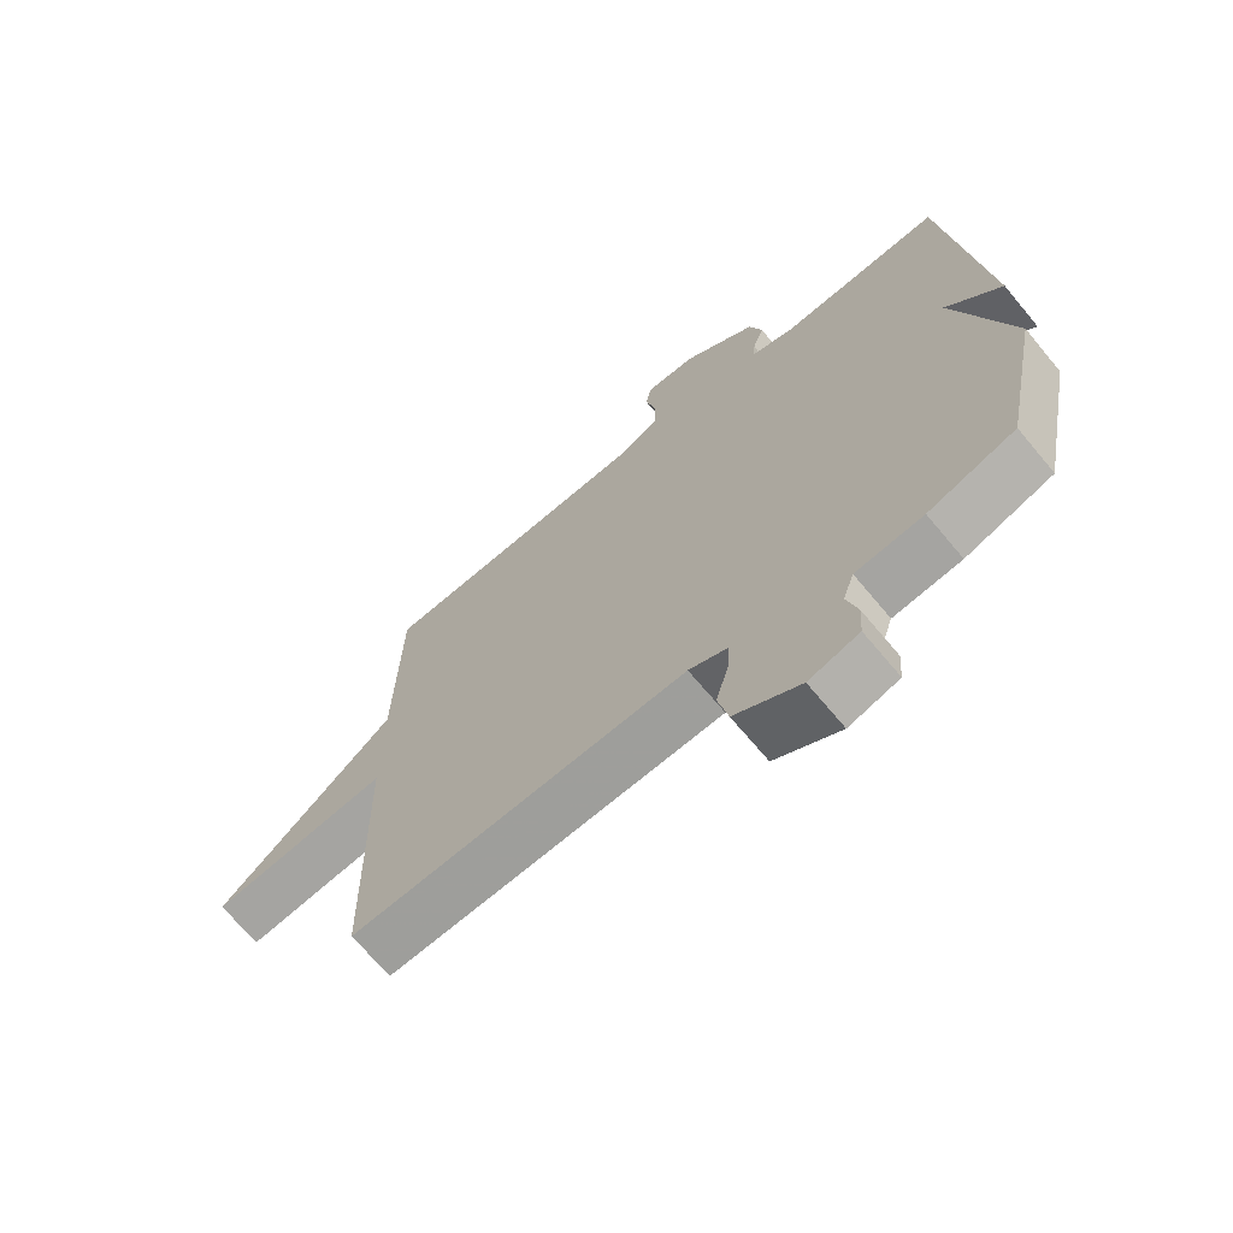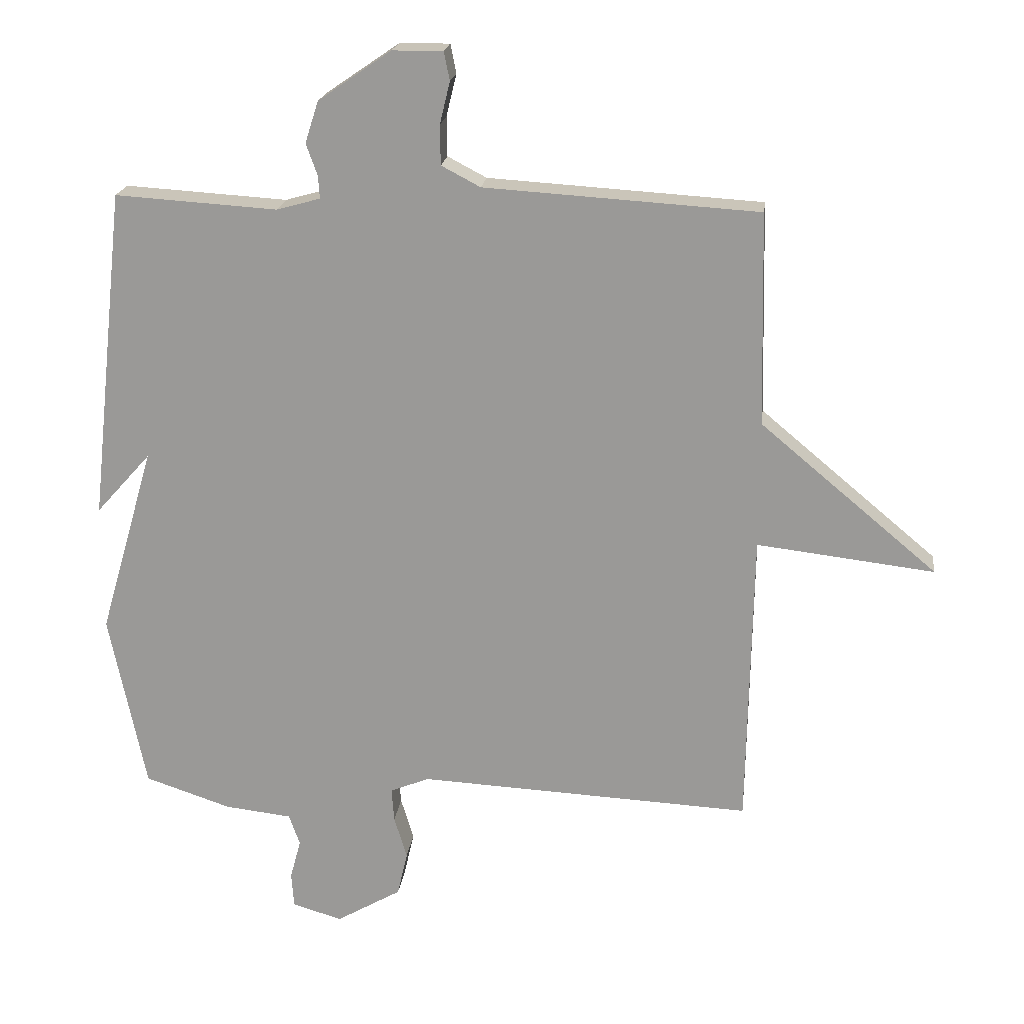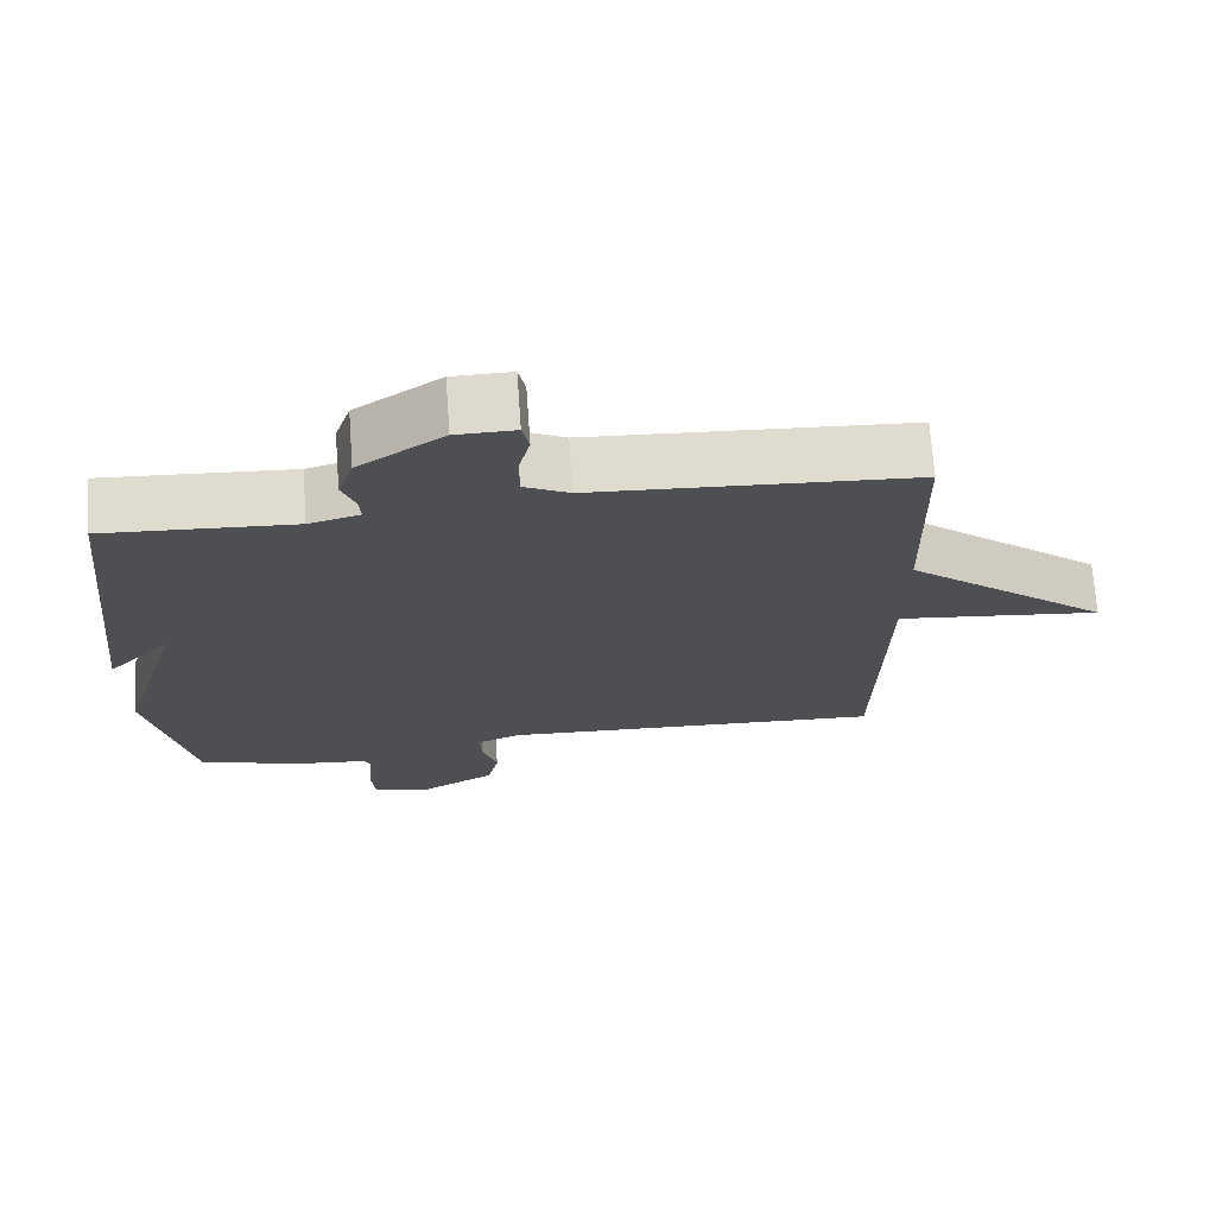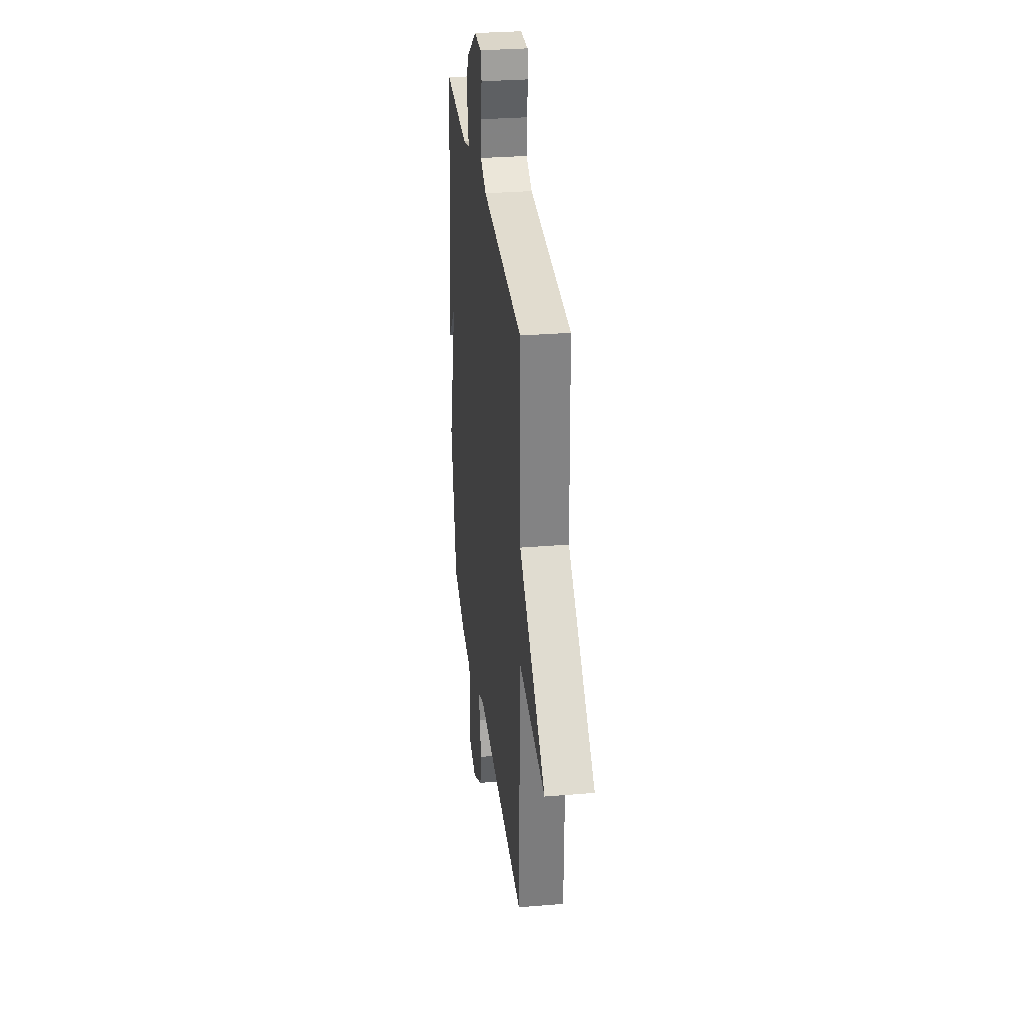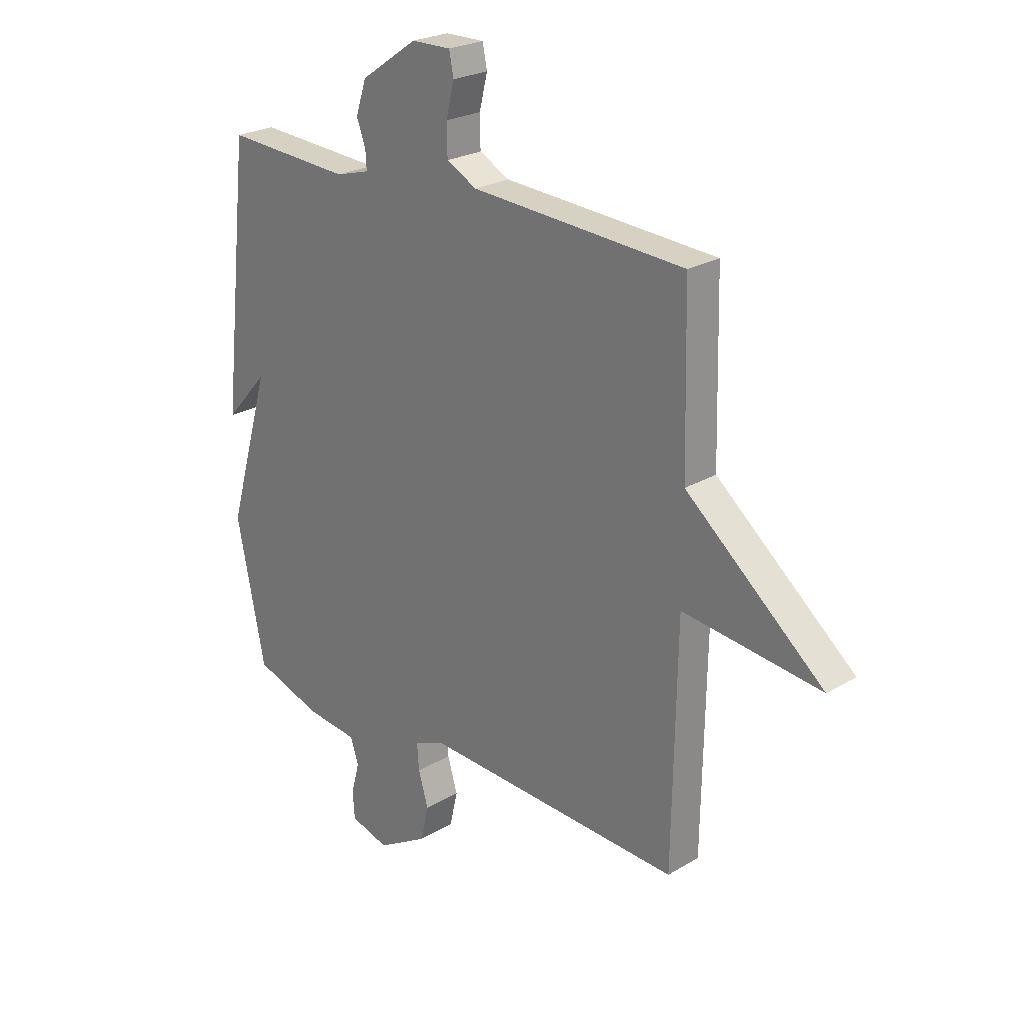
<metadata>
{"format":"obj","ext":"obj","renderer":"f3d","projection":"perspective","resolution":1024,"background":"white","views":[{"elev":-68.6,"azim":-140.2,"up":"+Z"},{"elev":19.8,"azim":6.9,"up":"+Z"},{"elev":71.4,"azim":-4.1,"up":"+Z"},{"elev":30.6,"azim":83.2,"up":"+Z"},{"elev":24.1,"azim":45.3,"up":"+Z"}]}
</metadata>
<code>
v -0.5 0.07 -0.5
v -0.557 0.07 -0.221
v -0.471 0.07 0.075
v -0.557 0.07 -0.021
v -0.5 0.07 0.5
v -0.246 0.07 0.484
v -0.178 0.07 0.503
v -0.18 0.07 0.538
v -0.198 0.07 0.588
v -0.177 0.07 0.653
v -0.063 0.07 0.731
v 0.016 0.07 0.732
v 0.025 0.07 0.687
v 0.009 0.07 0.621
v 0.01 0.07 0.559
v 0.071 0.07 0.527
v 0.5 0.07 0.5
v 0.508 0.07 0.167
v 0.786 0.07 -0.066
v 0.508 0.07 -0.033
v 0.5 0.07 -0.5
v -0.023 0.07 -0.473
v -0.084 0.07 -0.498
v -0.08 0.07 -0.551
v -0.06 0.07 -0.618
v -0.076 0.07 -0.688
v -0.178 0.07 -0.747
v -0.256 0.07 -0.724
v -0.26 0.07 -0.669
v -0.243 0.07 -0.606
v -0.26 0.07 -0.557
v -0.365 0.07 -0.545
v -0.5 0 -0.5
v -0.557 0 -0.221
v -0.471 0 0.075
v -0.557 0 -0.021
v -0.5 0 0.5
v -0.246 0 0.484
v -0.178 0 0.503
v -0.18 0 0.538
v -0.198 0 0.588
v -0.177 0 0.653
v -0.063 0 0.731
v 0.016 0 0.732
v 0.025 0 0.687
v 0.009 0 0.621
v 0.01 0 0.559
v 0.071 0 0.527
v 0.5 0 0.5
v 0.508 0 0.167
v 0.786 0 -0.066
v 0.508 0 -0.033
v 0.5 0 -0.5
v -0.023 0 -0.473
v -0.084 0 -0.498
v -0.08 0 -0.551
v -0.06 0 -0.618
v -0.076 0 -0.688
v -0.178 0 -0.747
v -0.256 0 -0.724
v -0.26 0 -0.669
v -0.243 0 -0.606
v -0.26 0 -0.557
v -0.365 0 -0.545
f 1 2 3
f 32 1 3
f 31 32 3
f 30 31 3
f 28 29 30
f 27 28 30
f 26 27 30
f 25 26 30
f 24 25 30
f 23 24 30 3
f 22 23 3
f 20 21 22 3
f 18 19 20
f 18 20 3
f 17 18 3
f 16 17 3
f 15 16 3
f 14 15 3
f 12 13 14
f 11 12 14
f 10 11 14
f 9 10 14
f 8 9 14
f 7 8 14
f 7 14 3 4
f 6 7 4
f 4 5 6
f 35 34 33
f 35 33 64
f 35 64 63
f 35 63 62
f 62 61 60
f 62 60 59
f 62 59 58
f 62 58 57
f 62 57 56
f 35 62 56 55
f 35 55 54
f 35 54 53 52
f 52 51 50
f 35 52 50
f 35 50 49
f 35 49 48
f 35 48 47
f 35 47 46
f 46 45 44
f 46 44 43
f 46 43 42
f 46 42 41
f 46 41 40
f 46 40 39
f 36 35 46 39
f 36 39 38
f 38 37 36
f 1 33 34 2
f 2 34 35 3
f 3 35 36 4
f 4 36 37 5
f 5 37 38 6
f 6 38 39 7
f 7 39 40 8
f 8 40 41 9
f 9 41 42 10
f 10 42 43 11
f 11 43 44 12
f 12 44 45 13
f 13 45 46 14
f 14 46 47 15
f 15 47 48 16
f 16 48 49 17
f 17 49 50 18
f 18 50 51 19
f 19 51 52 20
f 20 52 53 21
f 21 53 54 22
f 22 54 55 23
f 23 55 56 24
f 24 56 57 25
f 25 57 58 26
f 26 58 59 27
f 27 59 60 28
f 28 60 61 29
f 29 61 62 30
f 30 62 63 31
f 31 63 64 32
f 32 64 33 1

</code>
